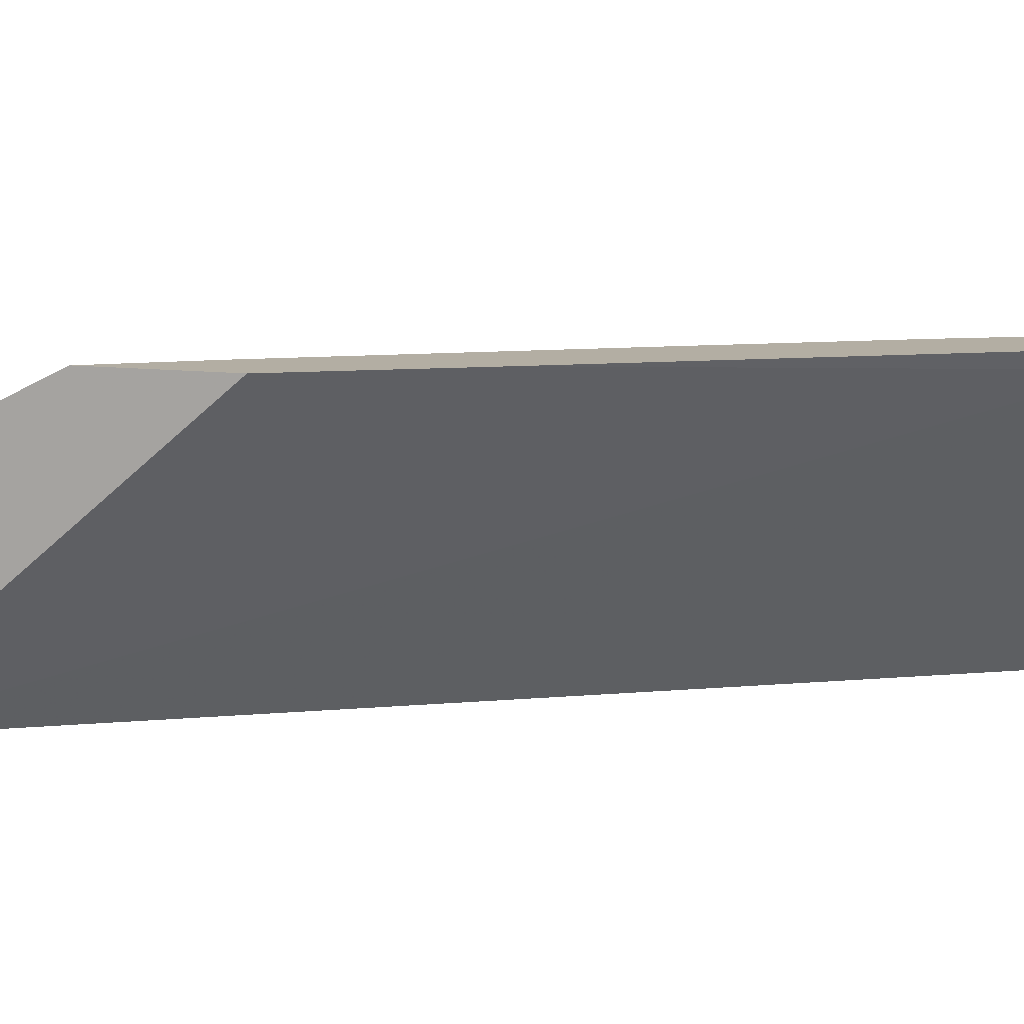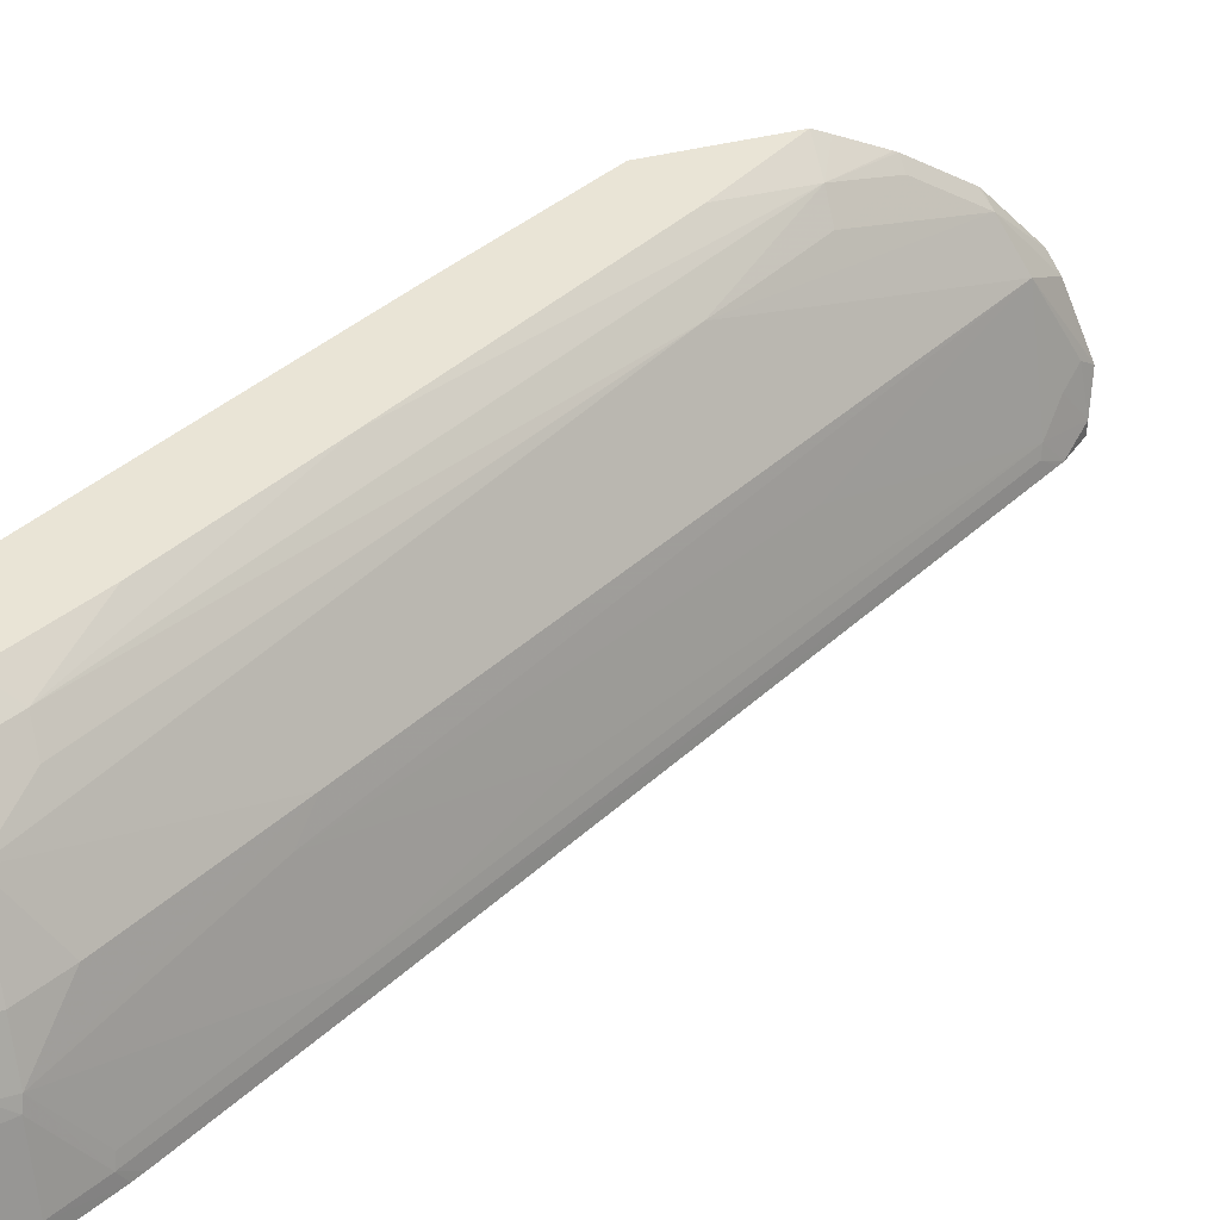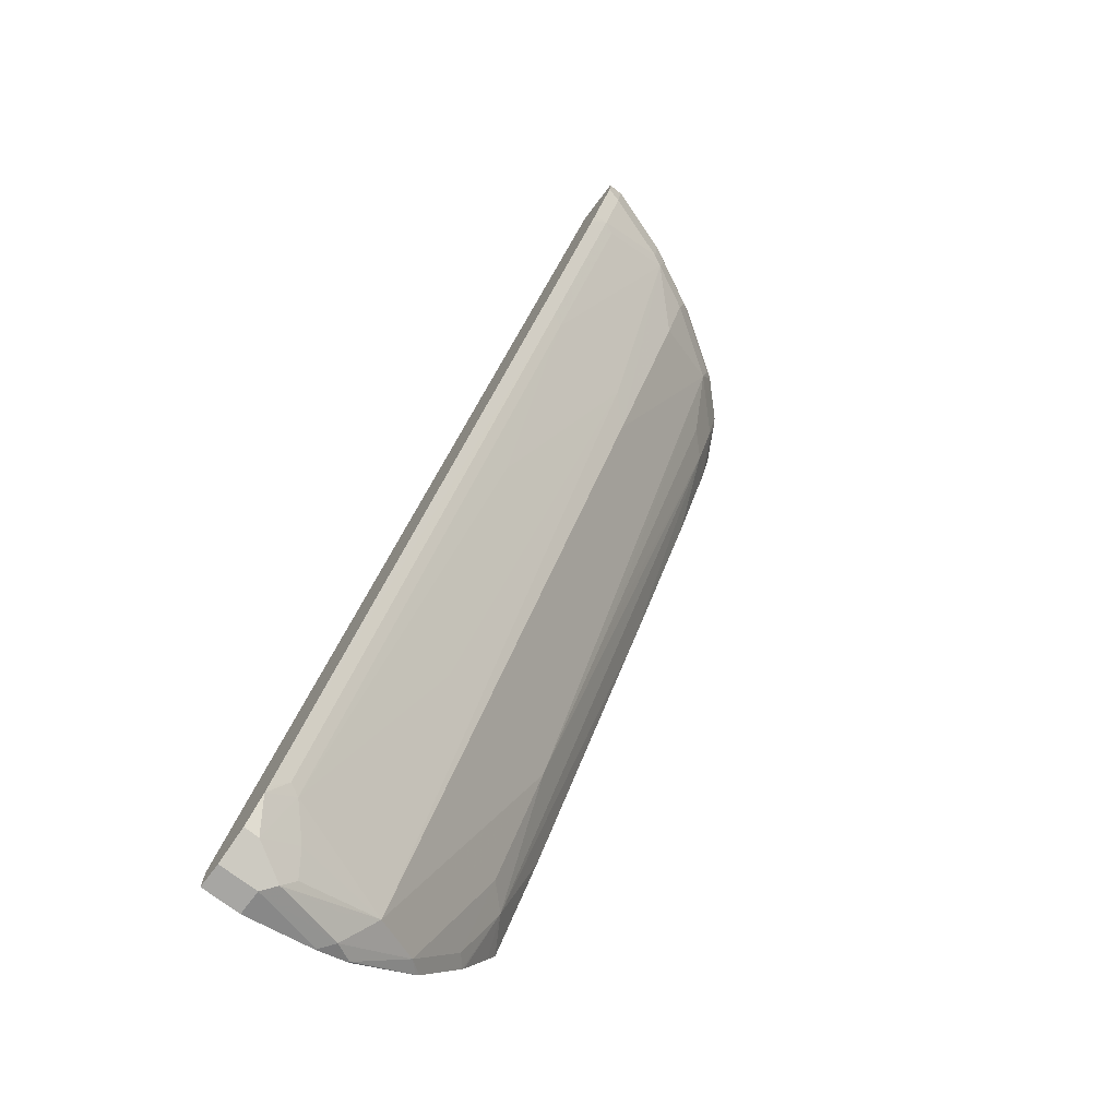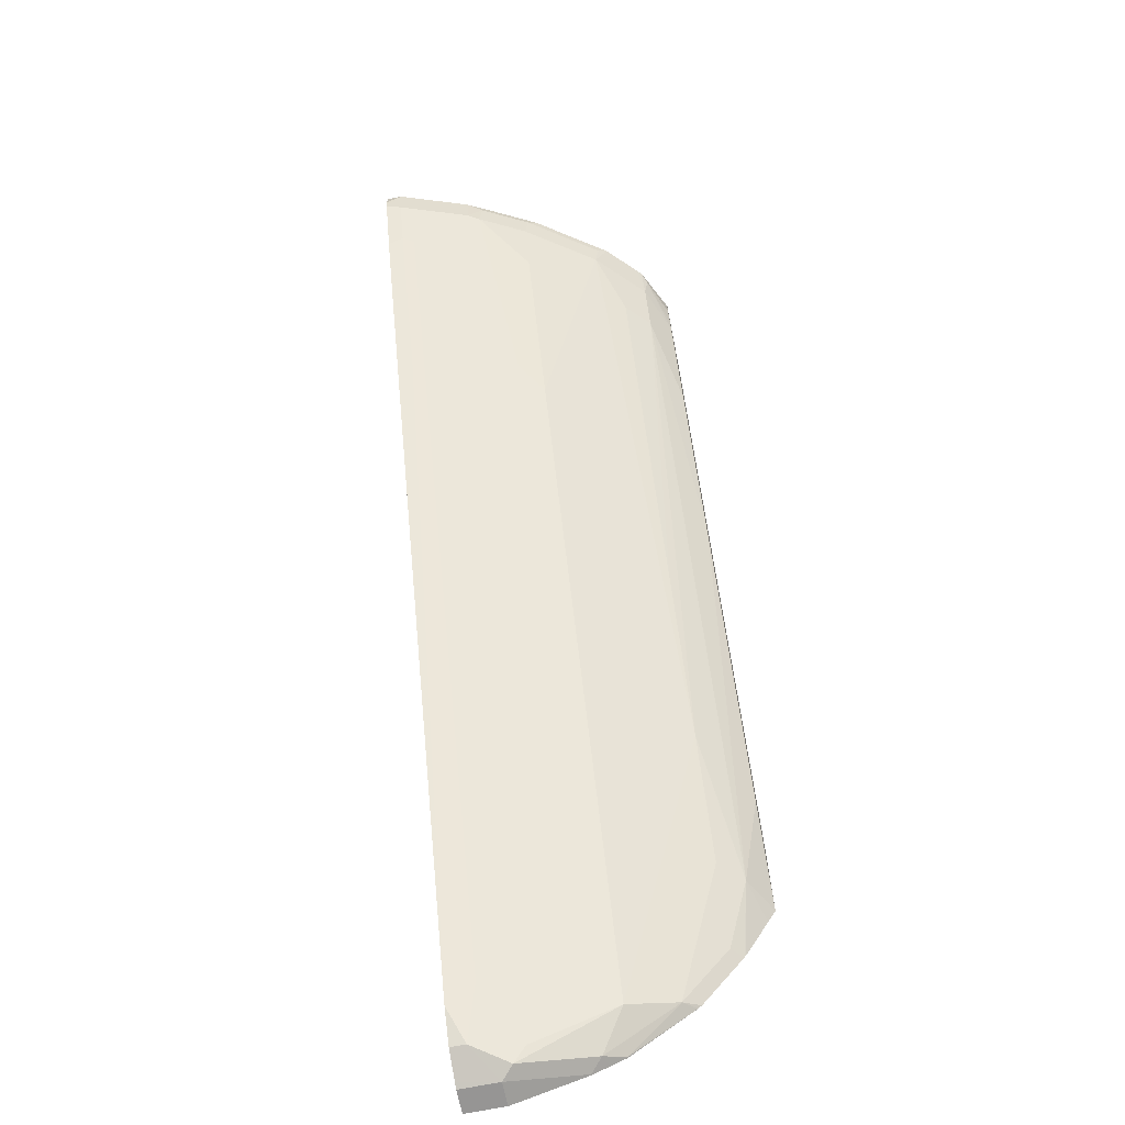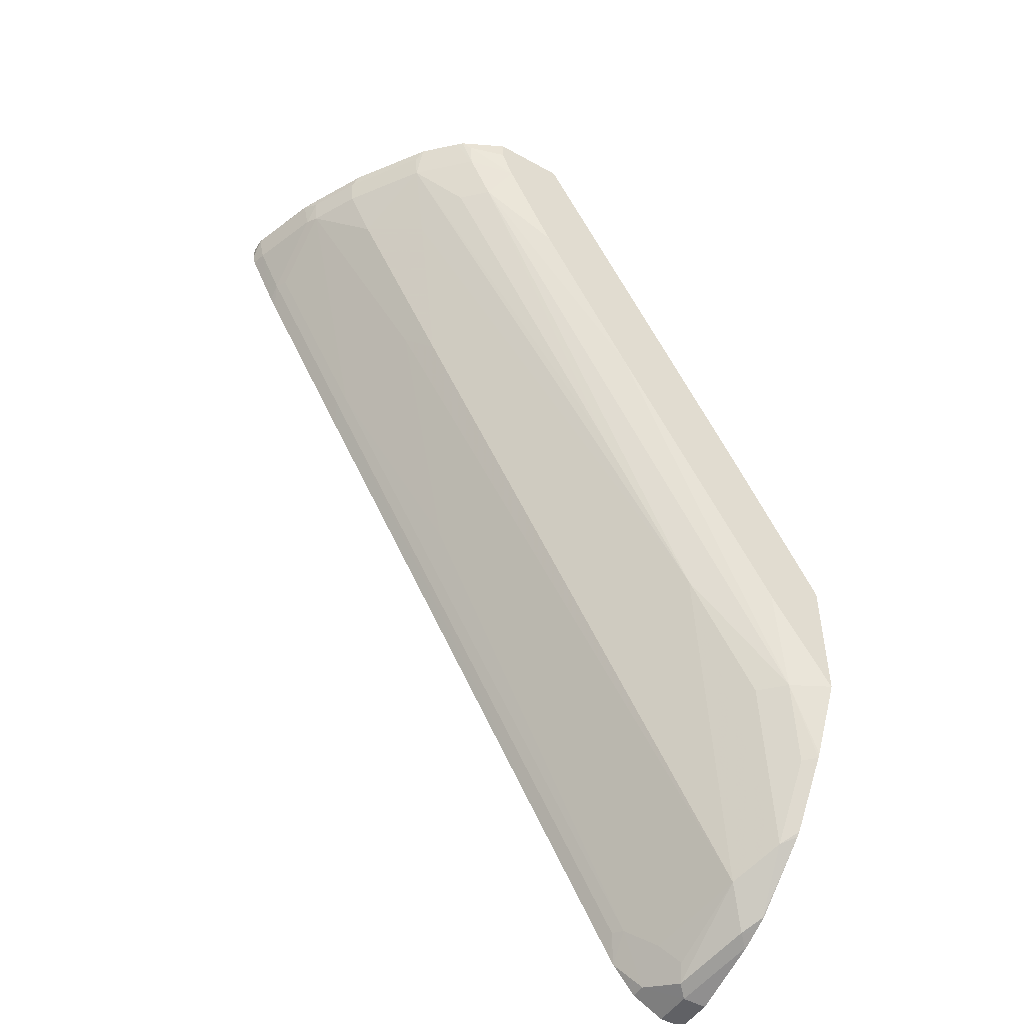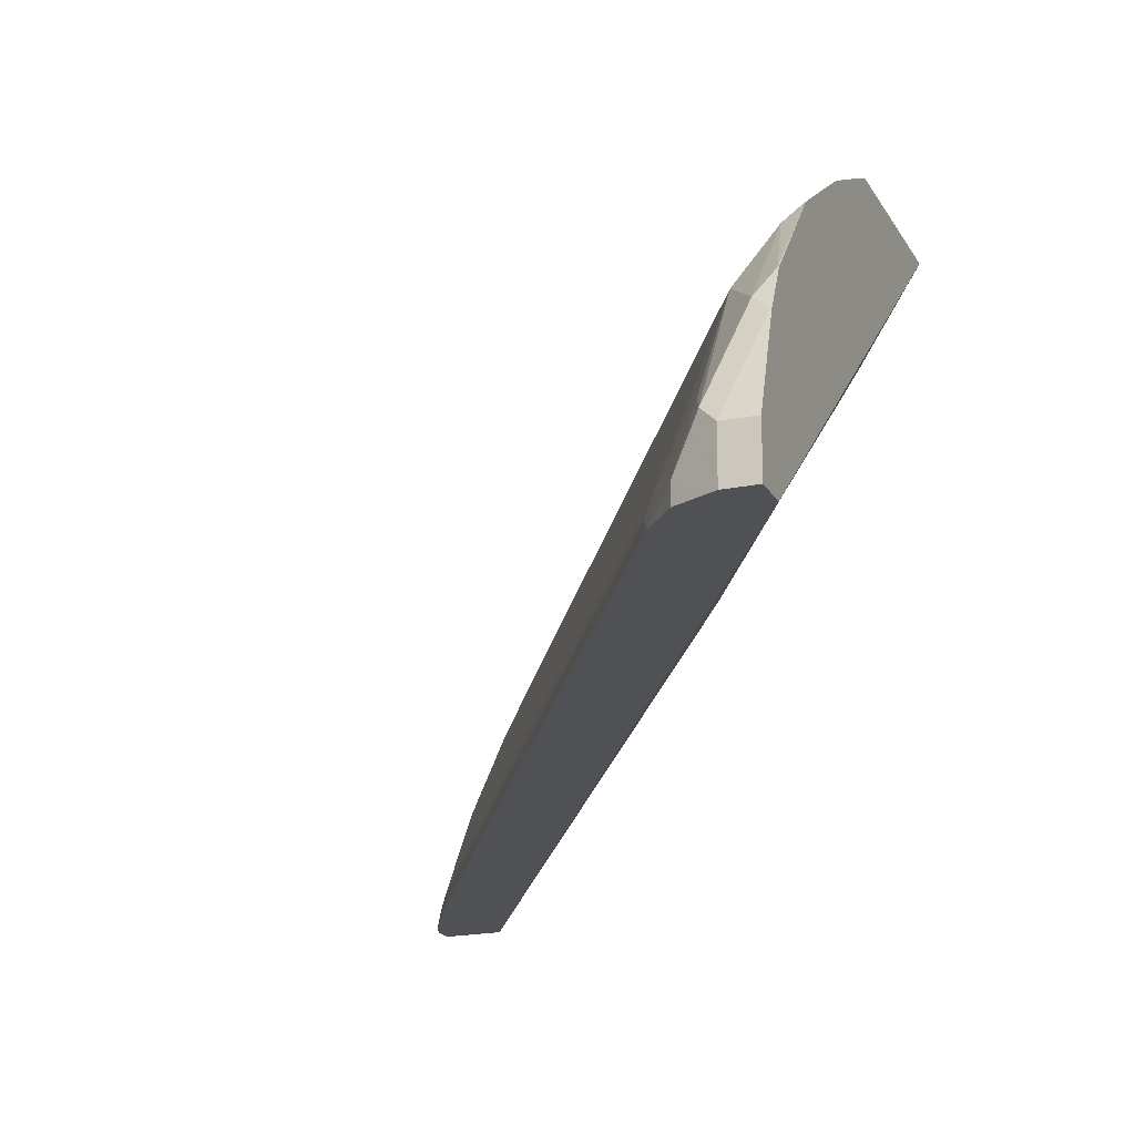
<metadata>
{"format":"obj","ext":"obj","renderer":"f3d","projection":"perspective","resolution":1024,"background":"white","views":[{"elev":10.9,"azim":-72.5,"up":"+Y"},{"elev":42.7,"azim":73.0,"up":"+Y"},{"elev":-74.2,"azim":52.8,"up":"+Z"},{"elev":-67.6,"azim":101.4,"up":"+Z"},{"elev":-49.2,"azim":148.3,"up":"+Z"},{"elev":-19.5,"azim":-159.2,"up":"+Y"}]}
</metadata>
<code>
v 0.8566 0.01906 -6.796e-05
v 0.8566 0.006786 -6.796e-05
v 0.8566 0.006786 -0.01229
v 0.8549 0.006786 -0.01993
v 0.8518 0.01906 -0.02145
v 0.8376 0.07615 -6.796e-05
v 0.8374 0.07601 0.0007322
v 0.8564 0.0189 0.0007322
v 0.8564 0.006786 0.0007322
v 0.8318 0.006786 -0.06619
v 0.8328 0.01906 -0.0595
v 0.8328 0.07615 -0.02145
v 0.8312 0.08885 -0.006397
v 0.8185 0.1142 -6.796e-05
v 0.8193 0.1128 0.0007322
v 0.8277 0.09591 0.0007322
v 0.8182 0.006786 0.0007322
v 0.8271 0.006786 -0.07463
v 0.828 0.02857 -0.0619
v 0.828 0.08568 -0.02385
v 0.7567 0.01906 -0.1928
v 0.8122 0.1269 -0.006397
v 0.8086 0.134 0.0007322
v 0.6599 0.2221 0.0007322
v 0.399 0.006786 -0.7199
v 0.751 0.006786 -0.2079
v 0.7519 0.02857 -0.1952
v 0.79 0.1237 -0.0619
v 0.809 0.1237 -0.02385
v 0.7329 0.1047 -0.1761
v 0.7138 0.1237 -0.1952
v 0.4655 0.006786 -0.7028
v 0.4711 0.01906 -0.6876
v 0.7741 0.184 -0.006397
v 0.7706 0.1911 0.0007322
v 0.6512 0.2359 0.0007322
v 0.4704 0.2359 -0.3199
v 0.399 0.2359 -0.4507
v 0.399 0.006786 -0.7424
v 0.4664 0.02857 -0.69
v 0.6567 0.04759 -0.3474
v 0.7519 0.1618 -0.08096
v 0.7709 0.1808 -0.02385
v 0.5426 0.08568 -0.5187
v 0.4283 0.1237 -0.69
v 0.4627 0.006786 -0.7076
v 0.7519 0.1999 -0.02385
v 0.7621 0.1995 0.0007322
v 0.7083 0.2359 0.0007322
v 0.399 0.2359 -0.5577
v 0.399 0.03808 -0.7424
v 0.4188 0.006786 -0.7424
v 0.4442 0.01906 -0.7297
v 0.4474 0.04759 -0.7091
v 0.5045 0.1999 -0.4616
v 0.7329 0.1999 -0.0619
v 0.5806 0.1999 -0.3284
v 0.4331 0.05713 -0.7258
v 0.4283 0.04759 -0.7376
v 0.4252 0.0952 -0.7106
v 0.4093 0.1047 -0.7185
v 0.4093 0.1618 -0.671
v 0.4442 0.006786 -0.7297
v 0.7329 0.2189 -0.02385
v 0.7473 0.2143 0.0007322
v 0.7107 0.2348 0.0007322
v 0.7083 0.2359 -0.01505
v 0.4494 0.2359 -0.4796
v 0.4283 0.2189 -0.5568
v 0.399 0.2293 -0.5715
v 0.399 0.0952 -0.7234
v 0.4188 0.03808 -0.7424
v 0.4233 0.006786 -0.7402
v 0.4474 0.1999 -0.5568
v 0.7138 0.2189 -0.0619
v 0.3998 0.0952 -0.7234
v 0.3998 0.1079 -0.717
v 0.399 0.12 -0.7109
v 0.3998 0.1206 -0.7106
v 0.399 0.1716 -0.6665
v 0.399 0.1747 -0.6633
v 0.4093 0.1999 -0.6139
v 0.6988 0.2359 -0.03986
v 0.7361 0.2221 -0.006397
v 0.7431 0.2185 0.0007322
v 0.7107 0.2348 -0.01273
v 0.7021 0.2359 -0.03215
v 0.5826 0.2359 -0.2512
v 0.399 0.2086 -0.6125
v 0.399 0.2102 -0.6095
v 0.399 0.1079 -0.717
v 0.6587 0.2359 -0.118
v 0.399 0.1206 -0.7106
f 43 55 57
f 45 61 62
f 43 56 47
f 43 57 56
f 45 54 58
f 45 58 59
f 45 59 60
f 45 60 61
f 47 75 64
f 46 63 53
f 83 87 84
f 47 64 48
f 47 56 75
f 48 64 65
f 49 66 86
f 49 86 67
f 42 55 43
f 50 68 69
f 45 62 55
f 40 45 44
f 36 49 67
f 40 53 54
f 30 45 31
f 31 45 55
f 31 55 42
f 32 46 33
f 33 46 40
f 34 43 35
f 35 43 47
f 35 47 48
f 50 69 70
f 40 54 45
f 36 67 87
f 36 83 92
f 36 92 88
f 36 88 68
f 36 68 50
f 36 50 38
f 36 38 37
f 39 51 72
f 39 72 52
f 40 46 53
f 36 87 83
f 51 71 76
f 59 61 60
f 52 72 73
f 66 85 84
f 66 84 86
f 67 86 84
f 67 84 87
f 68 88 69
f 69 74 82
f 69 82 89
f 69 89 90
f 69 90 70
f 69 88 75
f 71 91 77
f 71 77 76
f 75 88 92
f 75 92 83
f 77 91 78
f 78 93 79
f 79 93 80
f 81 89 82
f 30 44 45
f 64 75 83
f 64 85 65
f 64 84 85
f 64 83 84
f 53 63 73
f 53 73 72
f 53 72 59
f 53 59 58
f 53 58 54
f 55 62 74
f 55 74 69
f 55 69 75
f 55 75 57
f 51 76 72
f 56 57 75
f 61 72 76
f 61 76 77
f 61 77 78
f 61 78 79
f 61 79 62
f 62 79 80
f 62 80 81
f 62 81 82
f 62 82 74
f 59 72 61
f 30 40 44
f 14 23 15
f 29 43 34
f 5 10 11
f 30 41 40
f 6 13 14
f 6 14 15
f 6 15 16
f 6 16 7
f 6 12 13
f 7 16 15
f 7 15 23
f 7 23 35
f 7 35 48
f 7 48 65
f 7 65 85
f 7 85 66
f 7 66 49
f 7 49 36
f 7 36 24
f 7 24 17
f 7 17 9
f 4 10 5
f 7 9 8
f 2 4 3
f 2 18 10
f 1 2 3
f 1 3 4
f 1 4 5
f 1 5 12
f 1 12 6
f 1 6 7
f 1 7 8
f 1 8 9
f 1 9 2
f 2 9 17
f 2 17 25
f 2 25 39
f 2 39 52
f 2 52 73
f 2 73 63
f 2 63 46
f 2 46 32
f 2 32 26
f 2 26 18
f 2 10 4
f 10 18 11
f 5 11 12
f 11 20 12
f 24 37 25
f 25 38 50
f 25 50 70
f 25 70 90
f 25 90 89
f 25 89 81
f 25 81 80
f 25 80 93
f 25 93 78
f 25 78 91
f 25 91 71
f 25 71 51
f 25 51 39
f 25 37 38
f 27 40 41
f 27 41 30
f 28 42 43
f 11 19 20
f 28 31 42
f 24 36 37
f 23 34 35
f 28 43 29
f 22 34 23
f 22 29 34
f 11 21 27
f 11 27 19
f 12 20 13
f 13 22 14
f 13 20 29
f 13 29 22
f 14 22 23
f 17 24 25
f 11 18 21
f 19 27 20
f 18 26 21
f 21 33 40
f 21 32 33
f 21 26 32
f 21 40 27
f 20 30 31
f 20 27 30
f 20 28 29
f 20 31 28

</code>
